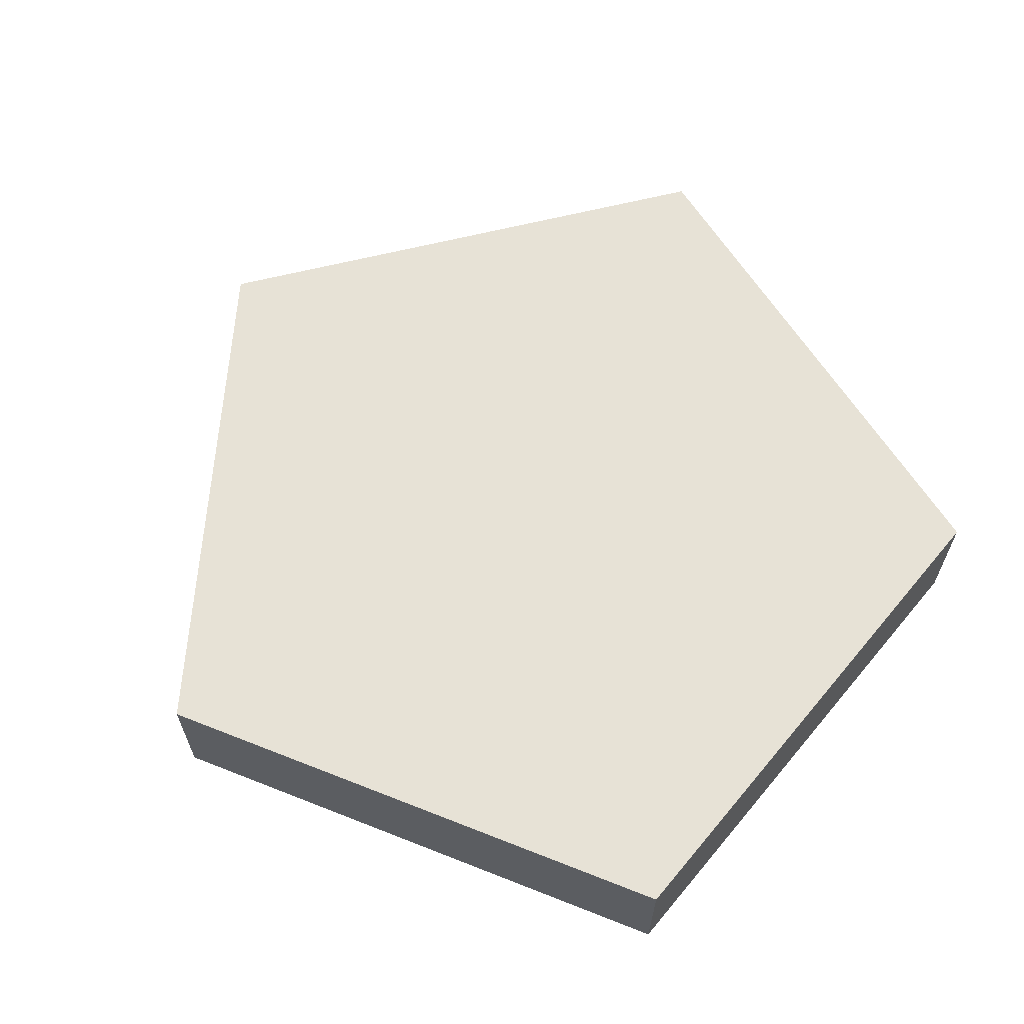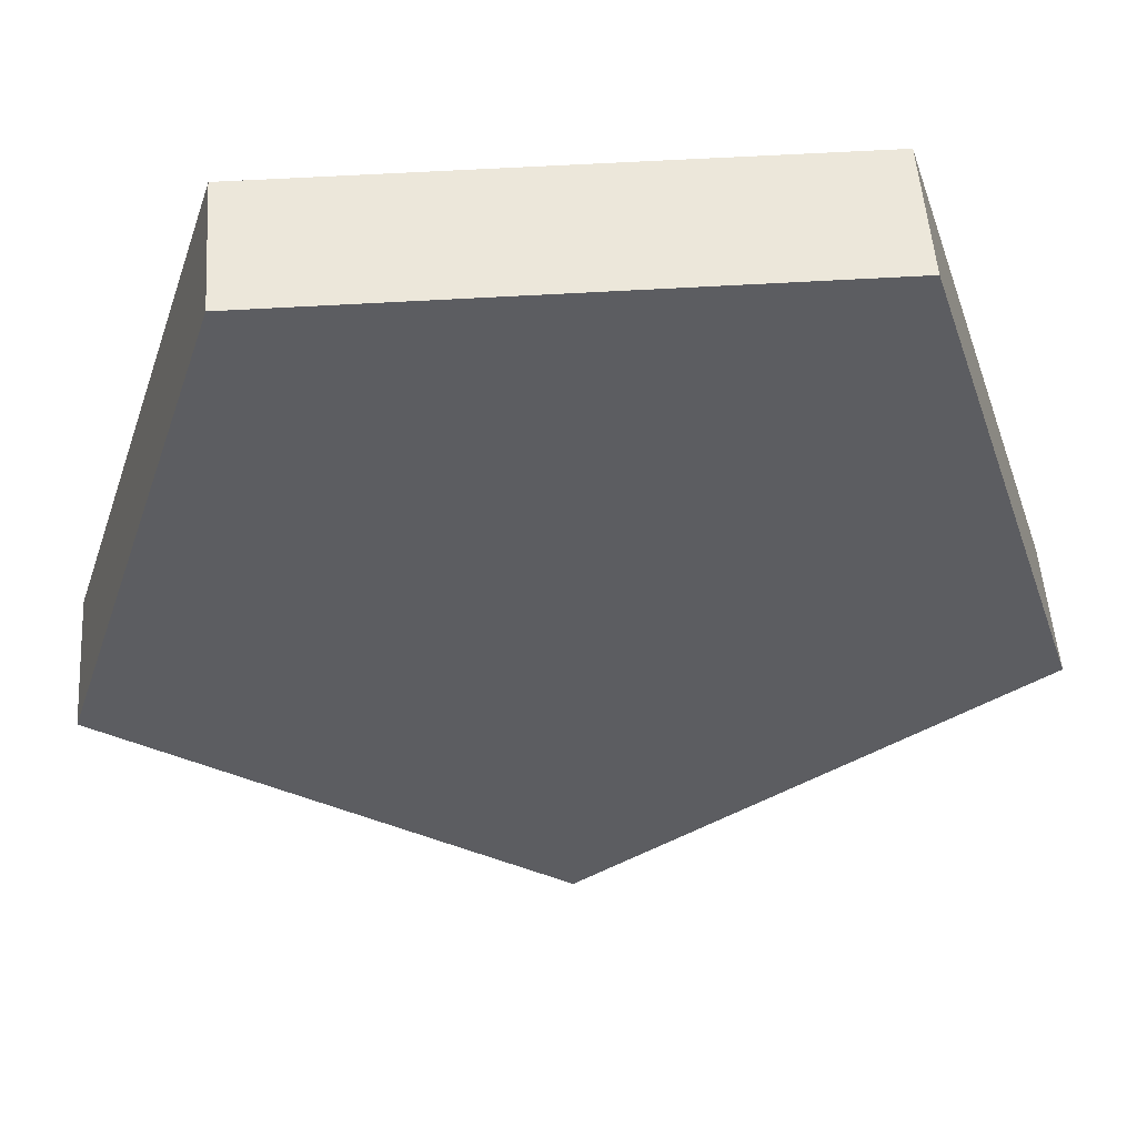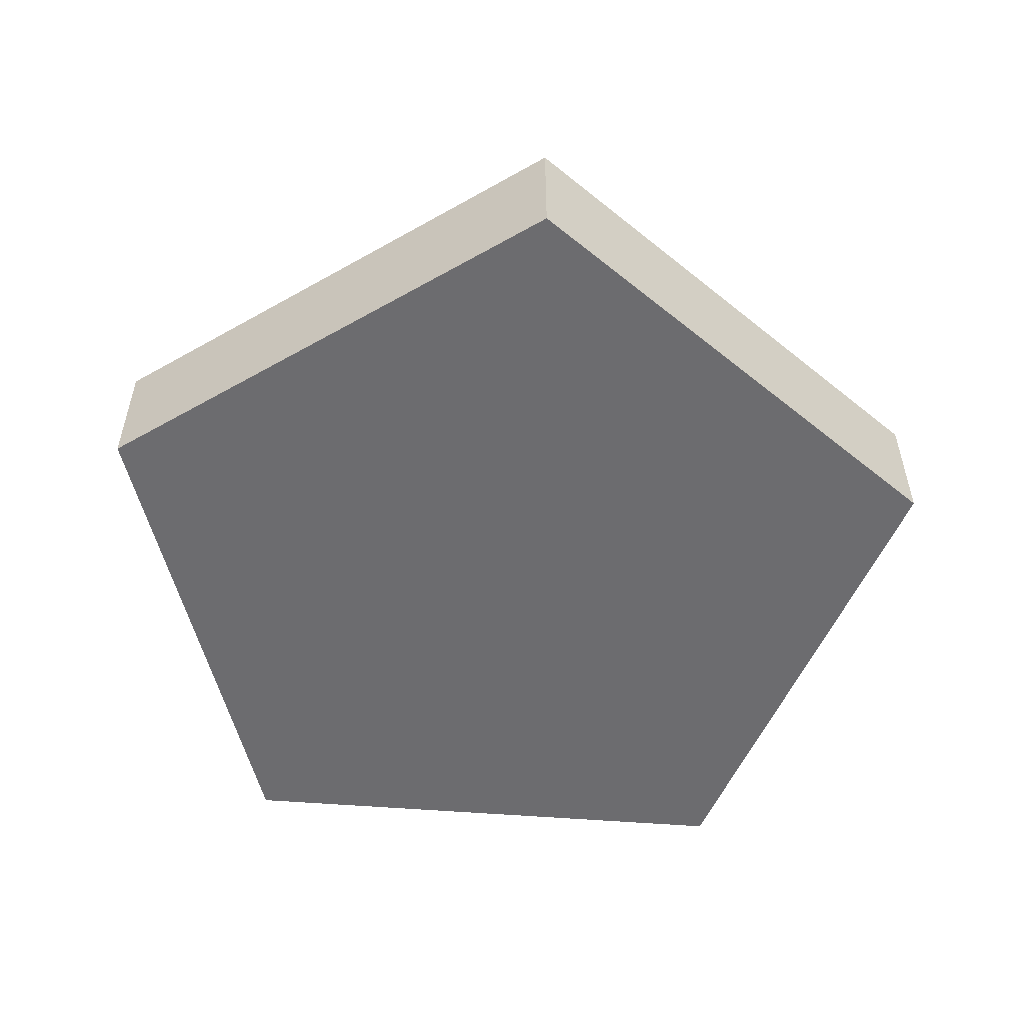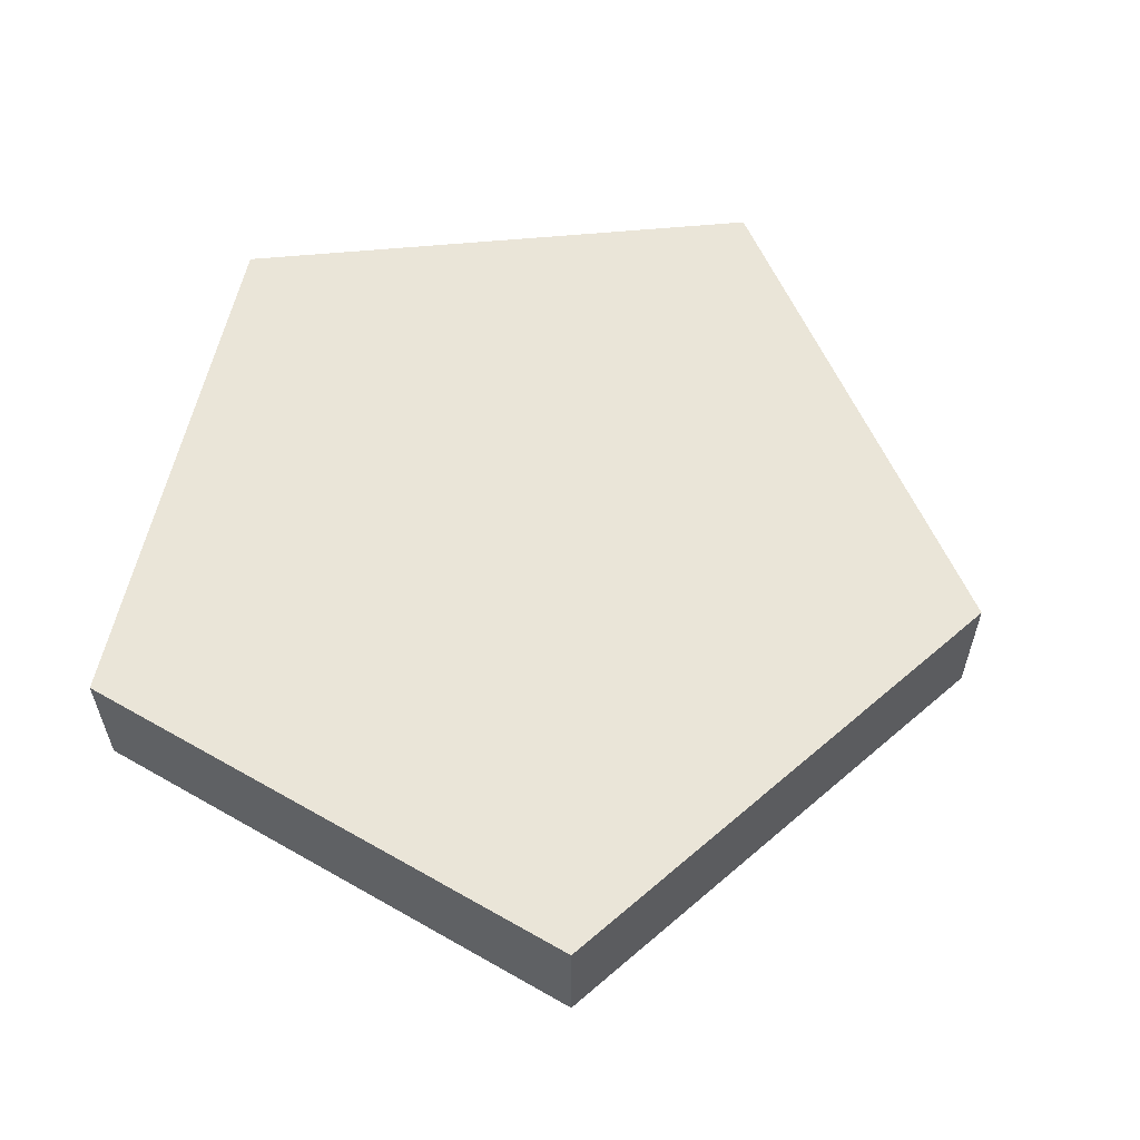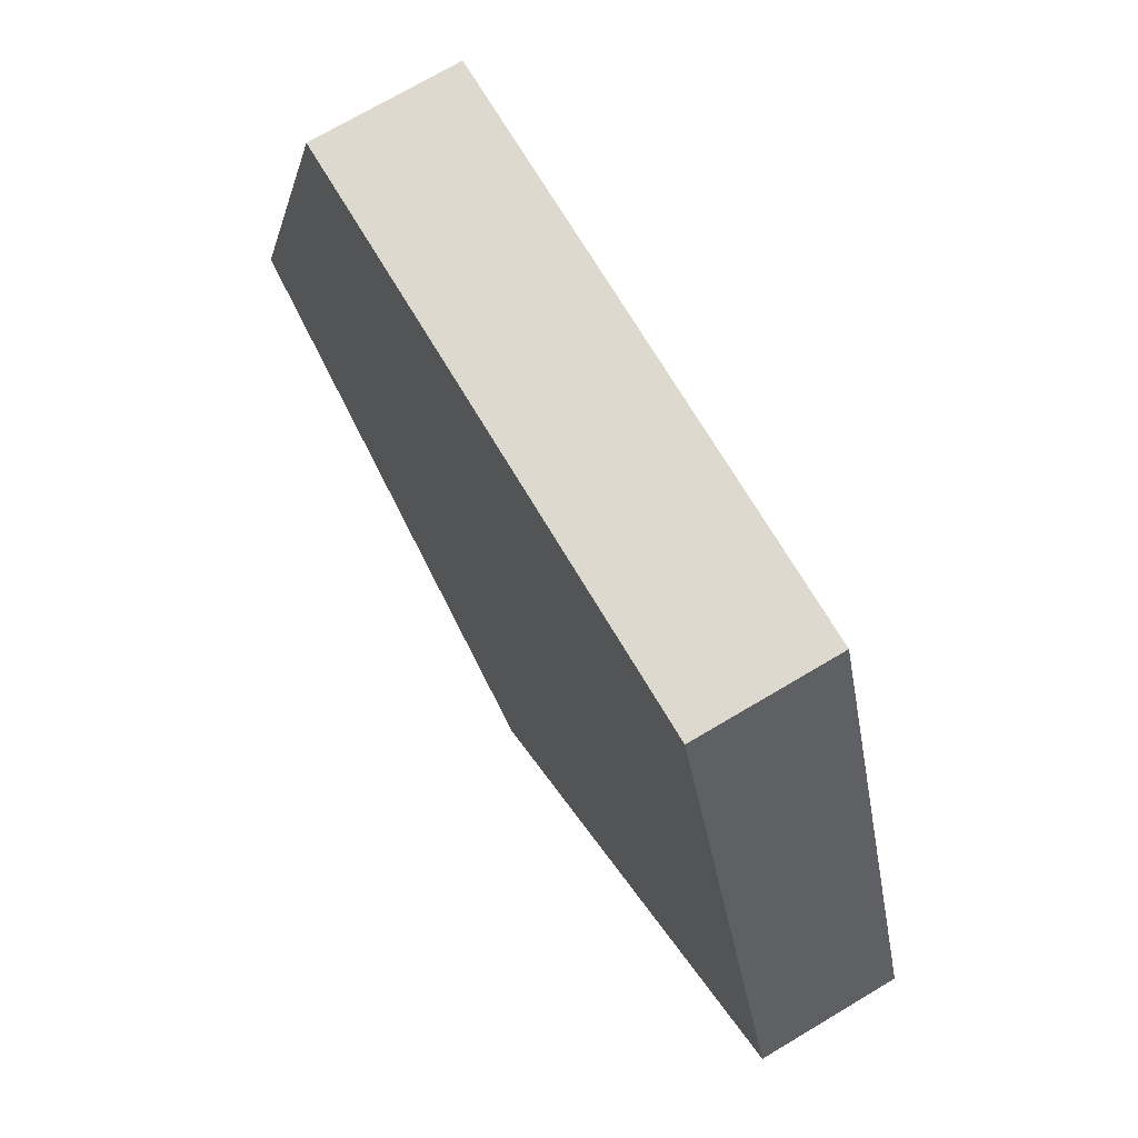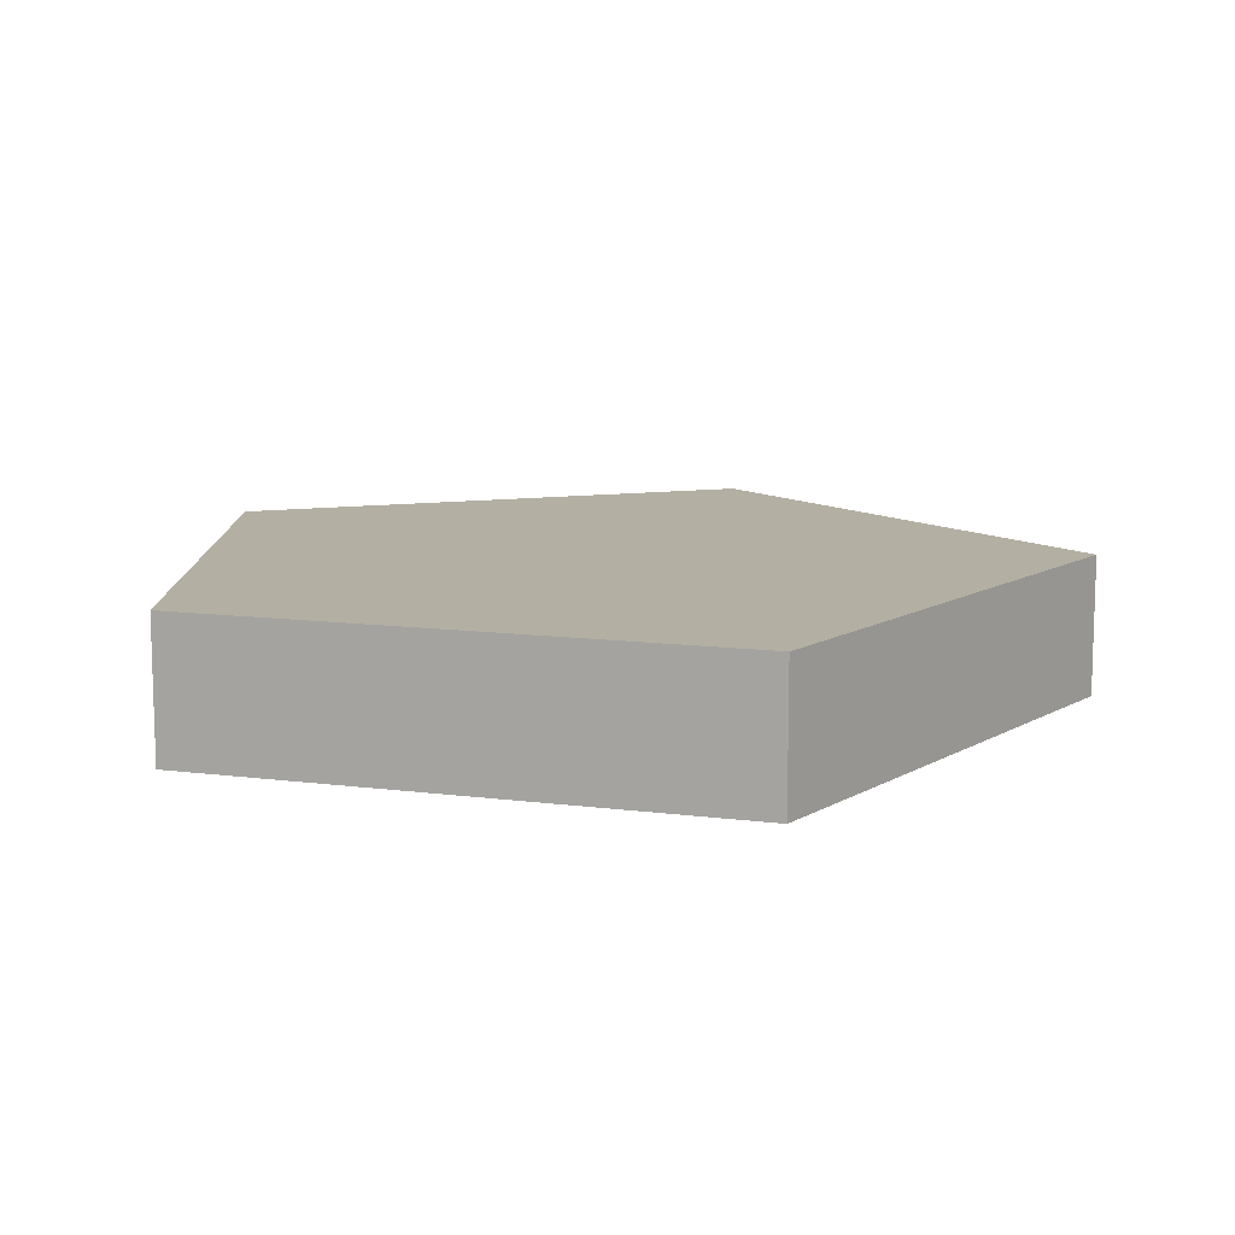
<metadata>
{"format":"obj","ext":"obj","renderer":"f3d","projection":"perspective","resolution":1024,"background":"white","views":[{"elev":63.5,"azim":-50.2,"up":"+Y"},{"elev":52.1,"azim":176.1,"up":"+Z"},{"elev":-53.8,"azim":175.2,"up":"+Y"},{"elev":58.9,"azim":102.5,"up":"+Y"},{"elev":71.6,"azim":59.2,"up":"+Z"},{"elev":11.1,"azim":17.8,"up":"+Y"}]}
</metadata>
<code>
v -0.809 0 -0.2629
v -0.5 0 0.6882
v -0.5 0.25 0.6882
v -0.809 0.25 -0.2629
v 2.498e-16 0 -0.8507
v -0.809 0 -0.2629
v -0.809 0.25 -0.2629
v 2.22e-16 0.25 -0.8507
v 0.809 0 -0.2629
v 2.498e-16 0 -0.8507
v 2.22e-16 0.25 -0.8507
v 0.809 0.25 -0.2629
v 0.5 0 0.6882
v 0.809 0 -0.2629
v 0.809 0.25 -0.2629
v 0.5 0.25 0.6882
v -0.5 0 0.6882
v 0.5 0 0.6882
v 0.5 0.25 0.6882
v -0.5 0.25 0.6882
v -0.5 0.25 0.6882
v 0.5 0.25 0.6882
v 0.809 0.25 -0.2629
v 2.22e-16 0.25 -0.8507
v -0.809 0.25 -0.2629
v 0.5 0 0.6882
v -0.5 0 0.6882
v -0.809 0 -0.2629
v 2.498e-16 0 -0.8507
v 0.809 0 -0.2629
g 3866a05c-e29d-11ea-b309-54bf646e7e1f
f 1 2 4
f 4 2 3
g 3866c764-e29d-11ea-80a2-54bf646e7e1f
f 5 6 8
f 8 6 7
g 3866ee74-e29d-11ea-a263-54bf646e7e1f
f 9 10 12
f 12 10 11
g 3867159a-e29d-11ea-8fe0-54bf646e7e1f
f 13 14 16
f 16 14 15
g 386763b6-e29d-11ea-9762-54bf646e7e1f
f 17 18 20
f 20 18 19
g 38678ac6-e29d-11ea-b4a7-54bf646e7e1f
f 22 23 21
f 21 23 25
f 25 23 24
g 3867b1d8-e29d-11ea-9a72-54bf646e7e1f
f 26 27 30
f 30 27 28
f 30 28 29

</code>
